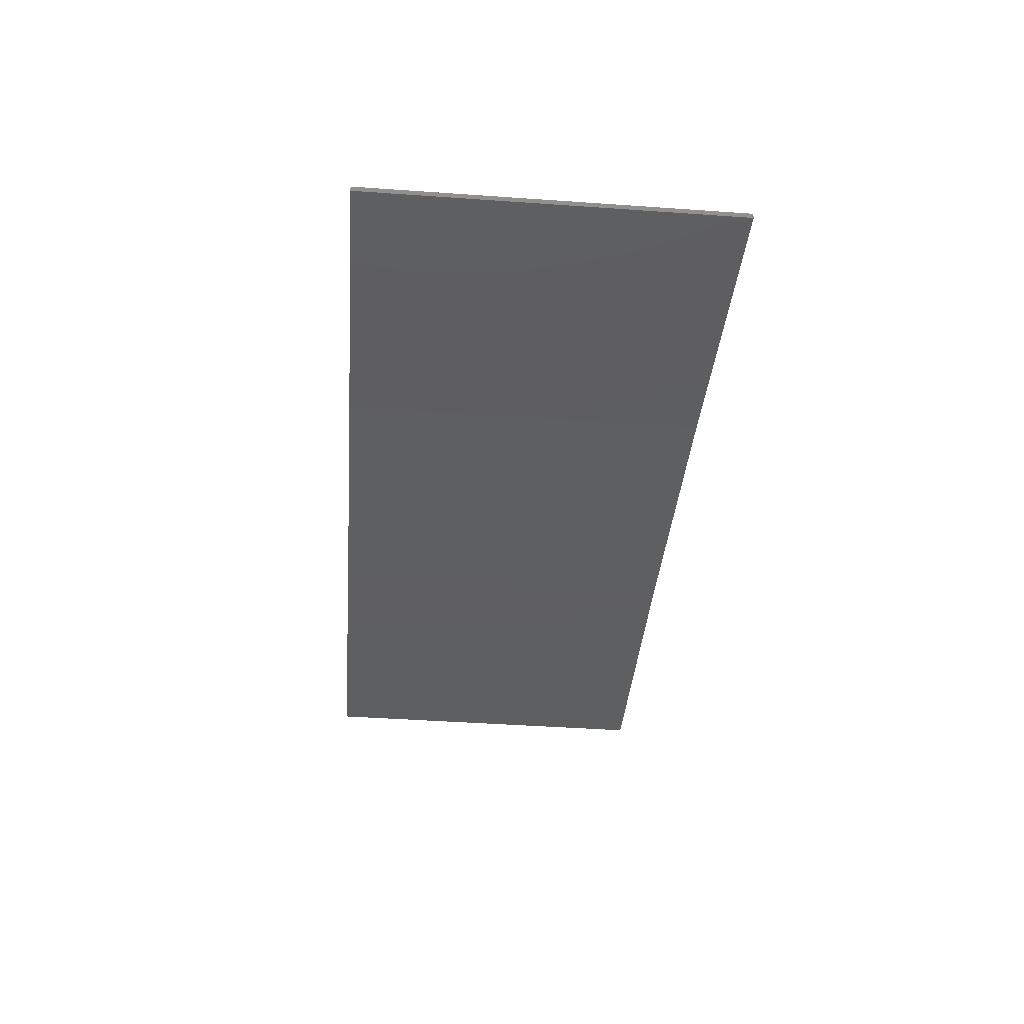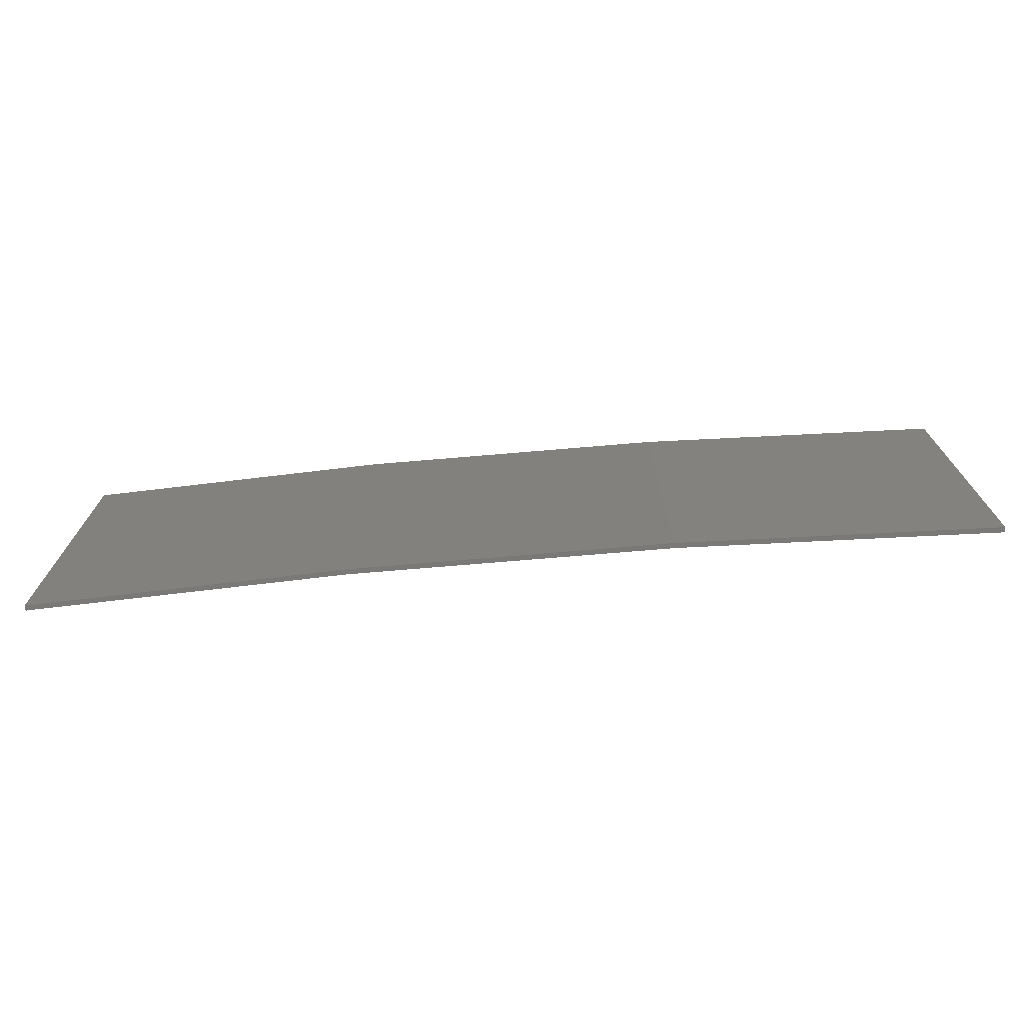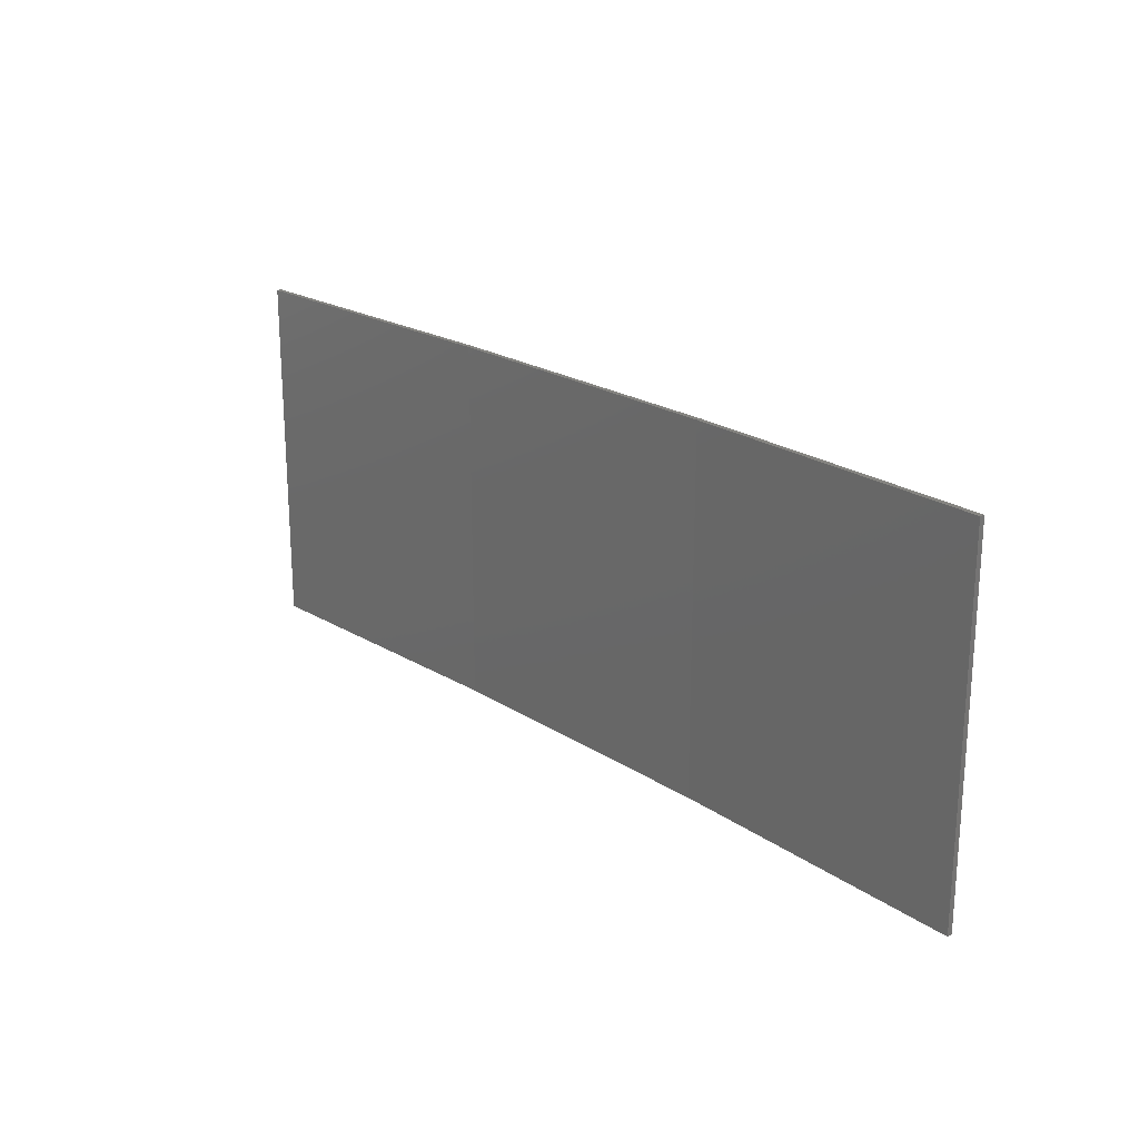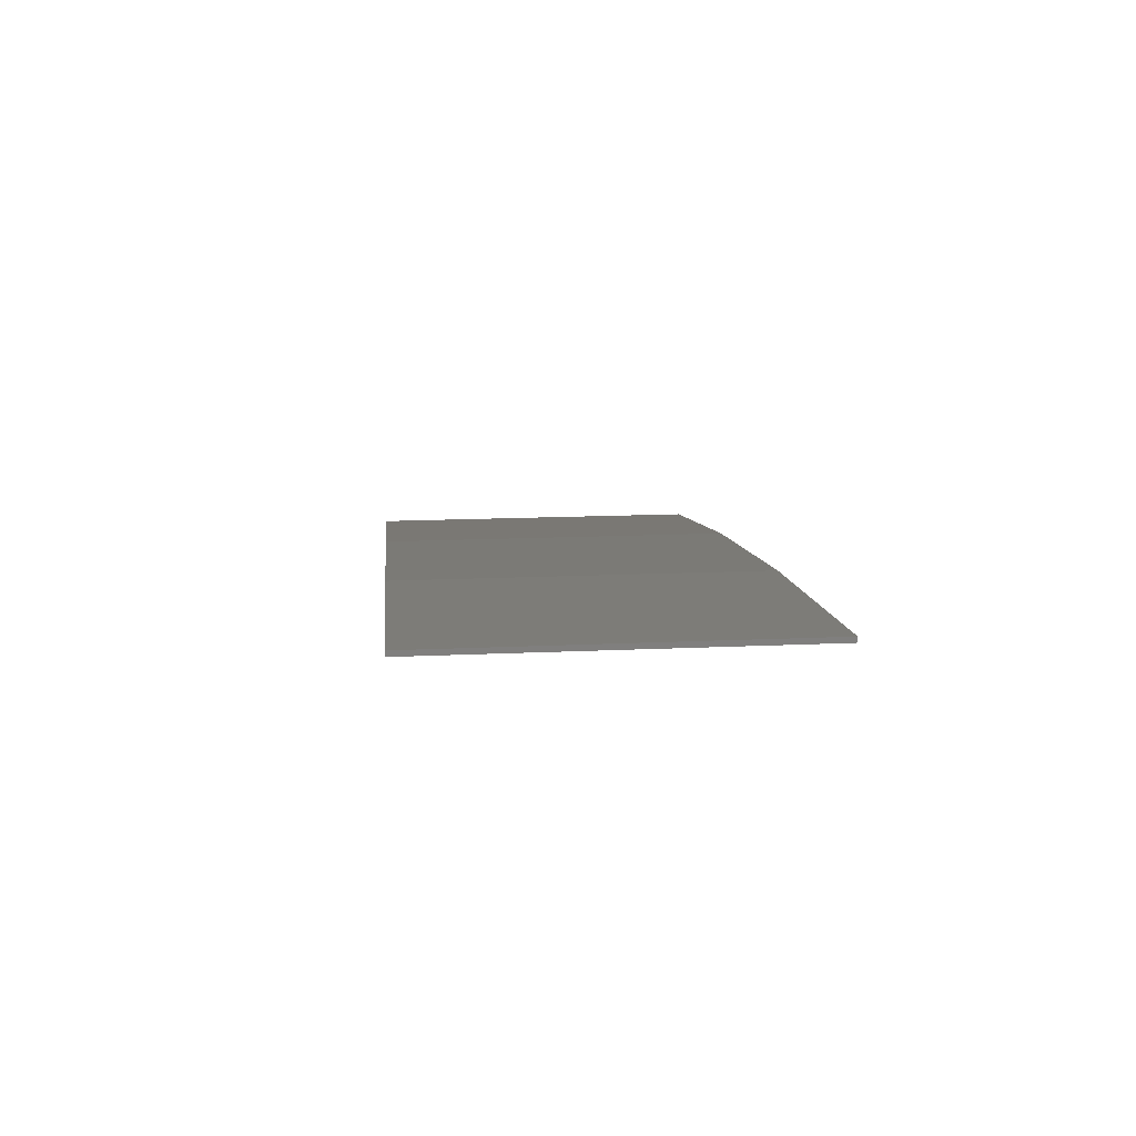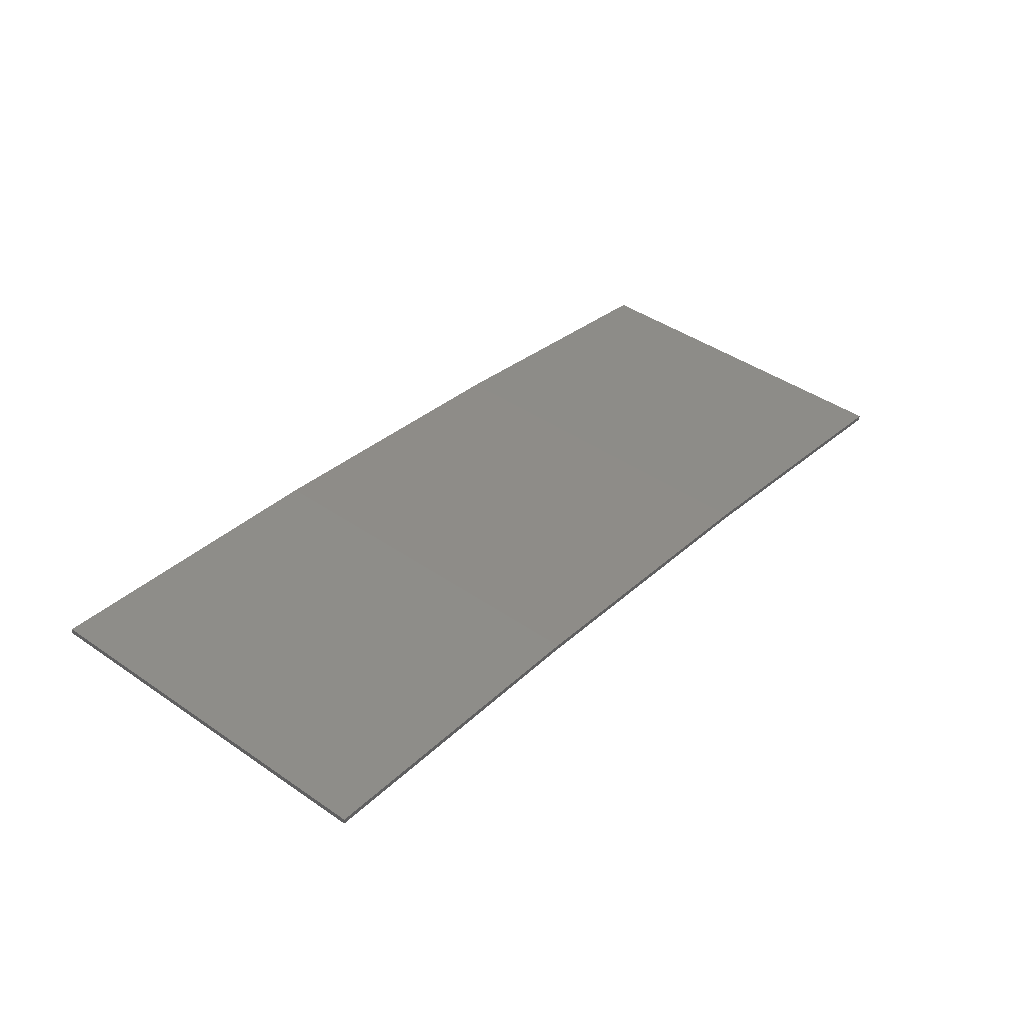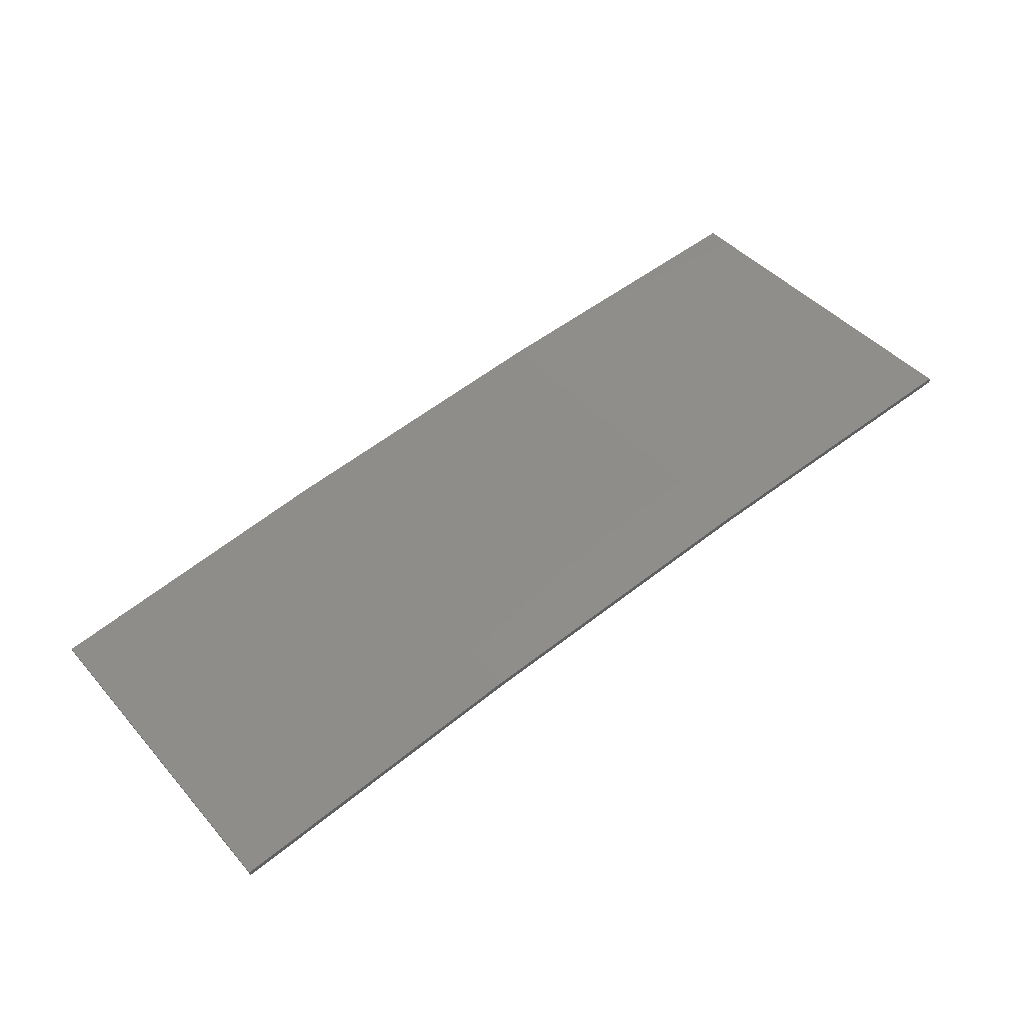
<metadata>
{"format":"stl","ext":"stl","renderer":"f3d","projection":"perspective","resolution":1024,"background":"white","views":[{"elev":-45.6,"azim":-94.6,"up":"+Y"},{"elev":-72.6,"azim":-166.2,"up":"+Z"},{"elev":21.5,"azim":57.6,"up":"+Z"},{"elev":16.4,"azim":84.7,"up":"+Y"},{"elev":43.7,"azim":128.9,"up":"+Y"},{"elev":44.0,"azim":-37.9,"up":"+Y"}]}
</metadata>
<code>
# stl→obj: 16 verts, 28 faces
v -12.92 3.477 94.49
v -9.877 3.851 94.49
v -9.877 3.851 90.92
v -12.92 3.477 90.92
v -15.95 2.999 94.49
v -15.95 2.999 90.92
v -18.96 2.419 94.49
v -18.96 2.419 90.92
v -18.95 2.37 90.92
v -18.95 2.37 94.49
v -9.872 3.801 90.92
v -9.872 3.801 94.49
v -12.91 3.427 90.92
v -12.91 3.427 94.49
v -15.94 2.95 90.92
v -15.94 2.95 94.49
f 1 2 3
f 1 3 4
f 5 4 6
f 5 1 4
f 7 6 8
f 7 5 6
f 7 9 10
f 8 9 7
f 11 12 13
f 13 14 15
f 12 14 13
f 15 16 9
f 14 16 15
f 16 10 9
f 12 11 2
f 11 3 2
f 6 15 9
f 6 9 8
f 4 13 15
f 4 15 6
f 3 11 13
f 3 13 4
f 10 16 7
f 16 5 7
f 16 14 5
f 14 1 5
f 14 12 1
f 12 2 1

</code>
